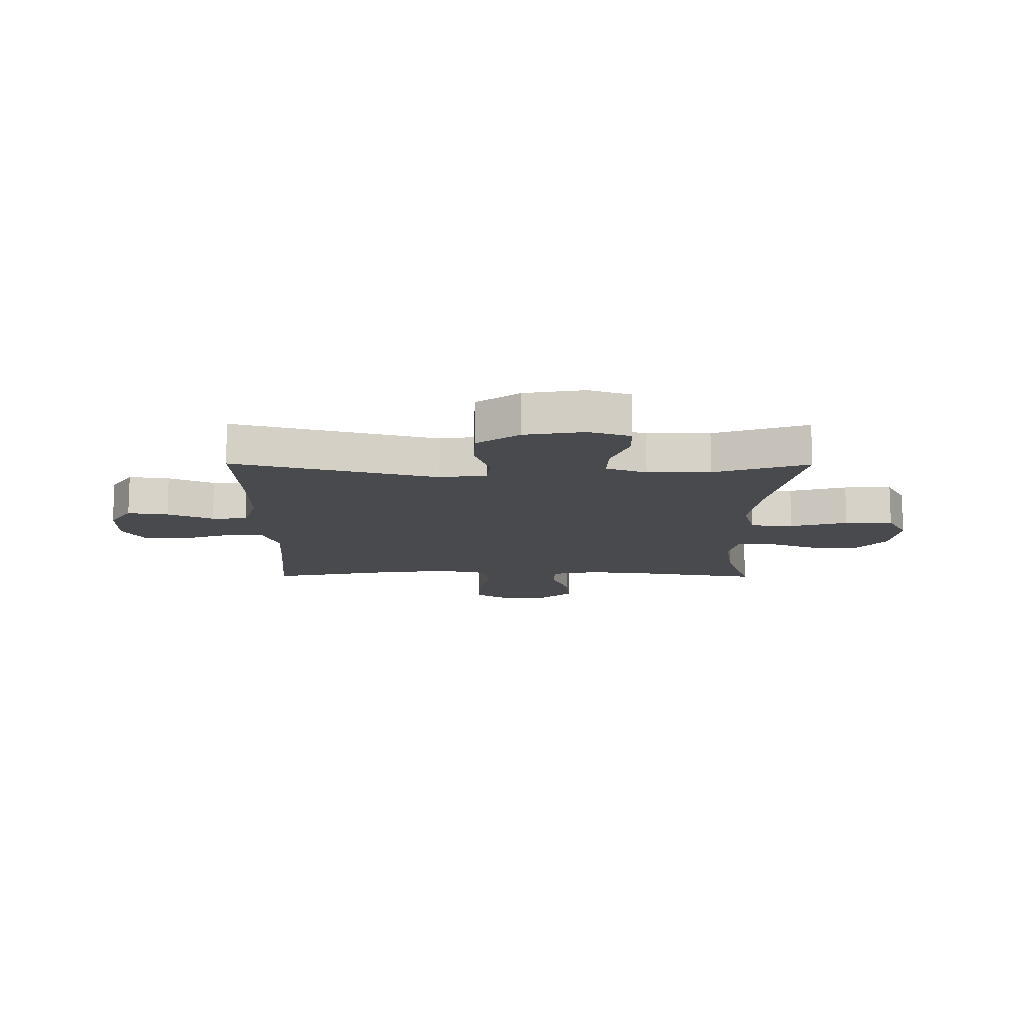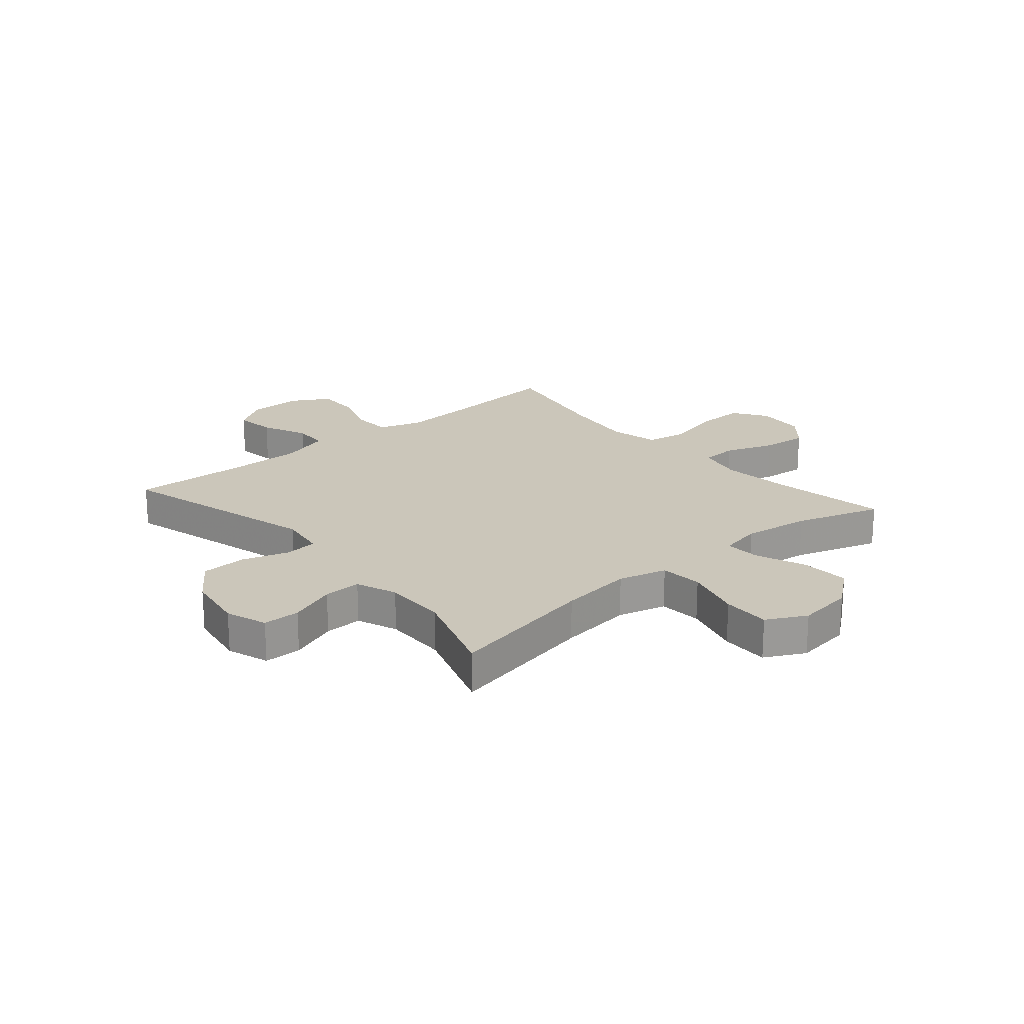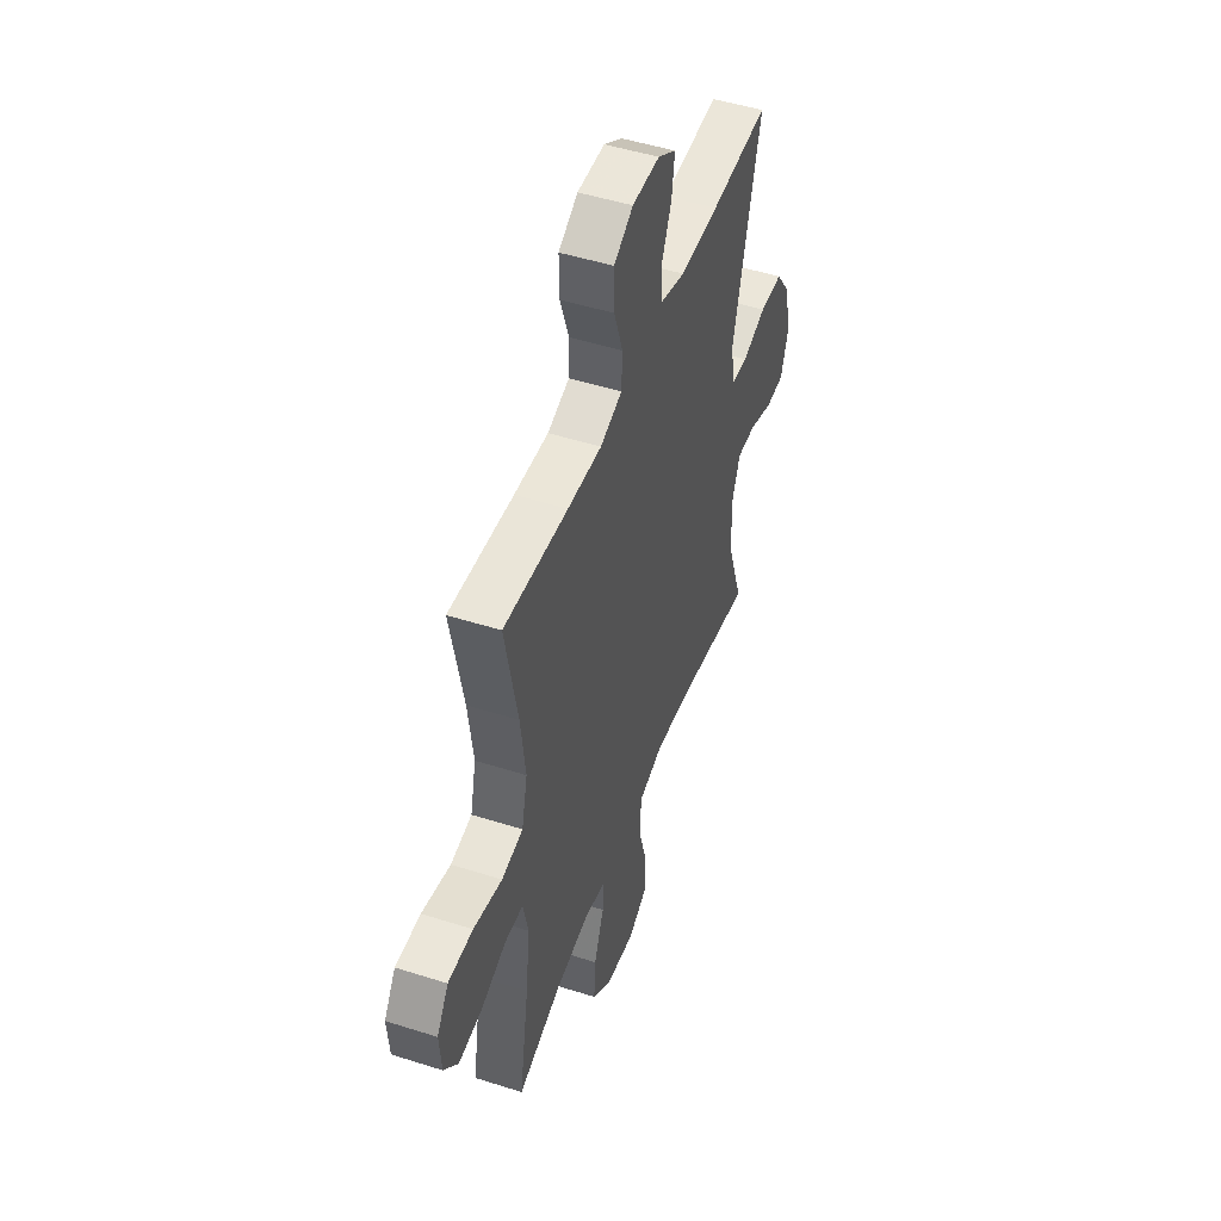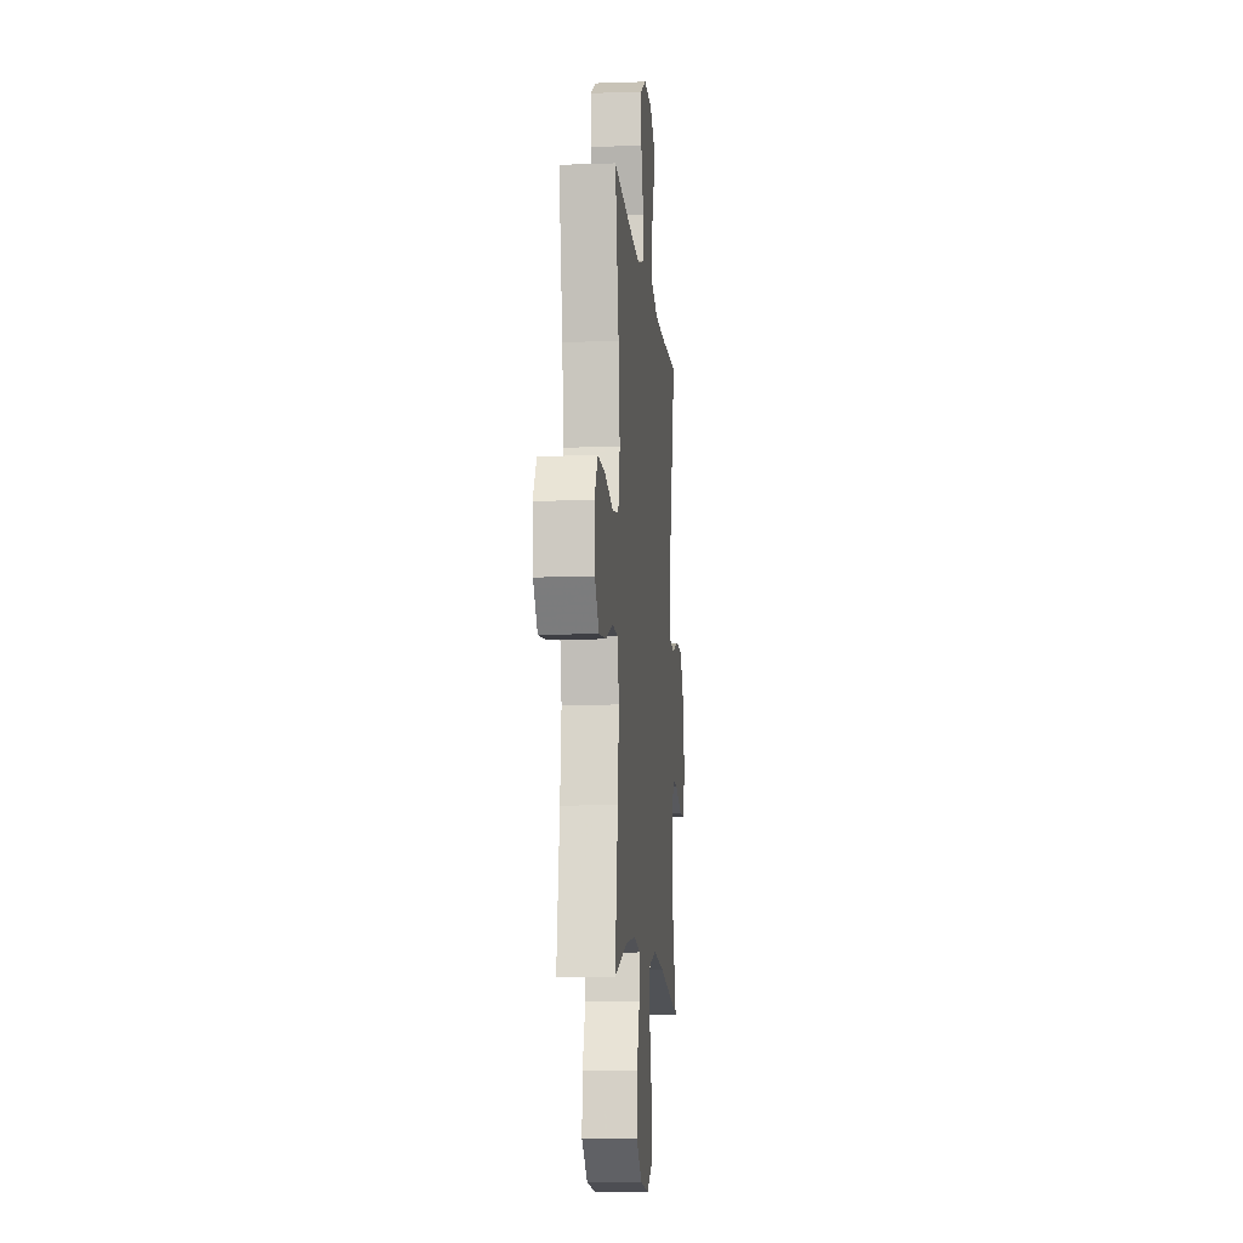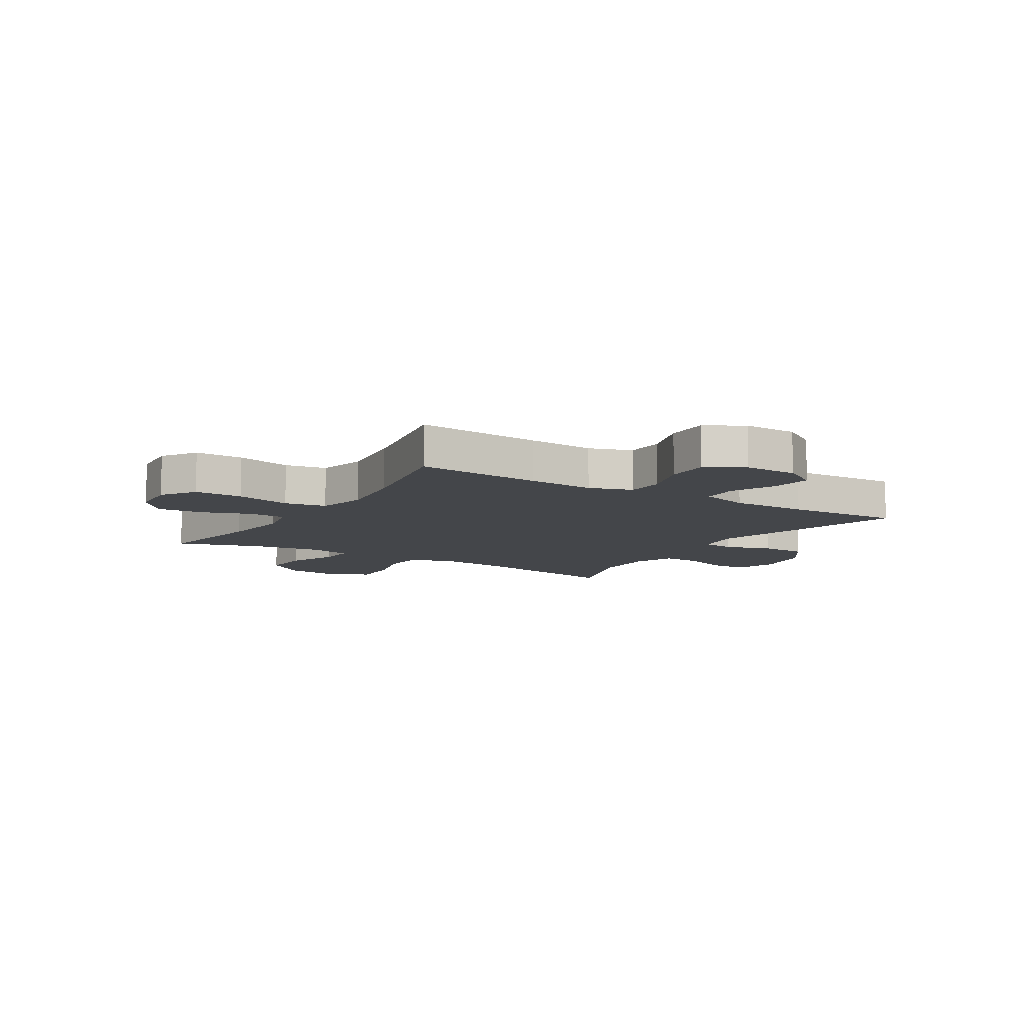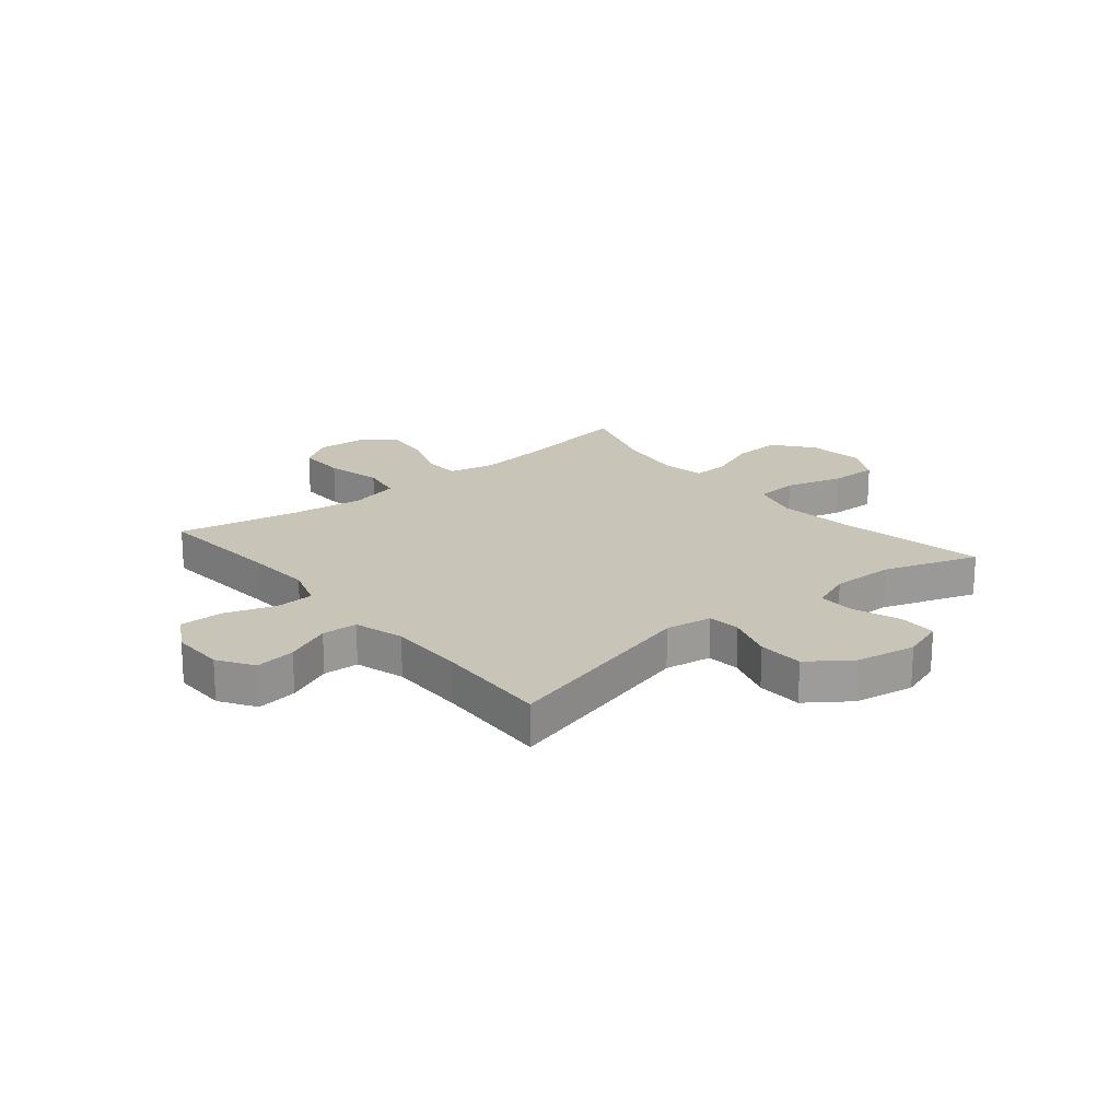
<metadata>
{"format":"obj","ext":"obj","renderer":"f3d","projection":"perspective","resolution":1024,"background":"white","views":[{"elev":-12.8,"azim":89.6,"up":"+Y"},{"elev":21.1,"azim":139.3,"up":"+Y"},{"elev":48.8,"azim":-70.5,"up":"+Z"},{"elev":-10.0,"azim":-84.9,"up":"+Z"},{"elev":-9.4,"azim":-31.9,"up":"+Y"},{"elev":20.2,"azim":50.4,"up":"+Y"}]}
</metadata>
<code>
v 0.5 0.07 0.5
v 0.404 0.07 0.139
v 0.417 0.07 0.056
v 0.475 0.07 0.05
v 0.558 0.07 0.077
v 0.639 0.07 0.074
v 0.693 0.07 -0.001
v 0.711 0.07 -0.107
v 0.686 0.07 -0.181
v 0.62 0.07 -0.182
v 0.536 0.07 -0.151
v 0.469 0.07 -0.149
v 0.441 0.07 -0.221
v 0.443 0.07 -0.333
v 0.5 0.07 -0.5
v 0.234 0.07 -0.448
v 0.103 0.07 -0.432
v 0.017 0.07 -0.455
v 0.011 0.07 -0.531
v 0.04 0.07 -0.633
v 0.042 0.07 -0.718
v -0.028 0.07 -0.755
v -0.128 0.07 -0.742
v -0.197 0.07 -0.687
v -0.192 0.07 -0.601
v -0.157 0.07 -0.512
v -0.154 0.07 -0.449
v -0.229 0.07 -0.434
v -0.348 0.07 -0.451
v -0.5 0.07 -0.5
v -0.466 0.07 -0.293
v -0.452 0.07 -0.169
v -0.47 0.07 -0.088
v -0.534 0.07 -0.085
v -0.621 0.07 -0.117
v -0.703 0.07 -0.125
v -0.752 0.07 -0.068
v -0.759 0.07 0.018
v -0.719 0.07 0.079
v -0.633 0.07 0.078
v -0.534 0.07 0.054
v -0.46 0.07 0.067
v -0.44 0.07 0.155
v -0.457 0.07 0.285
v -0.5 0.07 0.5
v -0.277 0.07 0.482
v -0.158 0.07 0.475
v -0.082 0.07 0.5
v -0.079 0.07 0.568
v -0.109 0.07 0.657
v -0.11 0.07 0.734
v -0.043 0.07 0.773
v 0.052 0.07 0.772
v 0.115 0.07 0.732
v 0.105 0.07 0.66
v 0.069 0.07 0.579
v 0.072 0.07 0.516
v 0.16 0.07 0.49
v 0.296 0.07 0.491
v 0.5 0 0.5
v 0.404 0 0.139
v 0.417 0 0.056
v 0.475 0 0.05
v 0.558 0 0.077
v 0.639 0 0.074
v 0.693 0 -0.001
v 0.711 0 -0.107
v 0.686 0 -0.181
v 0.62 0 -0.182
v 0.536 0 -0.151
v 0.469 0 -0.149
v 0.441 0 -0.221
v 0.443 0 -0.333
v 0.5 0 -0.5
v 0.234 0 -0.448
v 0.103 0 -0.432
v 0.017 0 -0.455
v 0.011 0 -0.531
v 0.04 0 -0.633
v 0.042 0 -0.718
v -0.028 0 -0.755
v -0.128 0 -0.742
v -0.197 0 -0.687
v -0.192 0 -0.601
v -0.157 0 -0.512
v -0.154 0 -0.449
v -0.229 0 -0.434
v -0.348 0 -0.451
v -0.5 0 -0.5
v -0.466 0 -0.293
v -0.452 0 -0.169
v -0.47 0 -0.088
v -0.534 0 -0.085
v -0.621 0 -0.117
v -0.703 0 -0.125
v -0.752 0 -0.068
v -0.759 0 0.018
v -0.719 0 0.079
v -0.633 0 0.078
v -0.534 0 0.054
v -0.46 0 0.067
v -0.44 0 0.155
v -0.457 0 0.285
v -0.5 0 0.5
v -0.277 0 0.482
v -0.158 0 0.475
v -0.082 0 0.5
v -0.079 0 0.568
v -0.109 0 0.657
v -0.11 0 0.734
v -0.043 0 0.773
v 0.052 0 0.772
v 0.115 0 0.732
v 0.105 0 0.66
v 0.069 0 0.579
v 0.072 0 0.516
v 0.16 0 0.49
v 0.296 0 0.491
f 54 55 56
f 53 54 56
f 52 53 56
f 51 52 56
f 50 51 56
f 49 50 56
f 48 49 56 57
f 47 48 57 58
f 44 45 46
f 43 44 46 47
f 47 58 59
f 43 47 59
f 42 43 59
f 39 40 41
f 38 39 41
f 37 38 41
f 36 37 41
f 35 36 41
f 34 35 41
f 33 34 41 42
f 29 30 31
f 28 29 31 32
f 59 1 2
f 42 59 2
f 33 42 2
f 32 33 2
f 28 32 2
f 27 28 2
f 24 25 26
f 23 24 26
f 22 23 26
f 21 22 26
f 20 21 26
f 19 20 26
f 14 15 16
f 13 14 16 17
f 12 13 17 18
f 9 10 11
f 8 9 11
f 7 8 11
f 6 7 11
f 5 6 11
f 4 5 11
f 3 4 11 12
f 26 27 2 3
f 18 19 26
f 3 12 18 26
f 115 114 113
f 115 113 112
f 115 112 111
f 115 111 110
f 115 110 109
f 115 109 108
f 116 115 108 107
f 117 116 107 106
f 105 104 103
f 106 105 103 102
f 118 117 106
f 118 106 102
f 118 102 101
f 100 99 98
f 100 98 97
f 100 97 96
f 100 96 95
f 100 95 94
f 100 94 93
f 101 100 93 92
f 90 89 88
f 91 90 88 87
f 61 60 118
f 61 118 101
f 61 101 92
f 61 92 91
f 61 91 87
f 61 87 86
f 85 84 83
f 85 83 82
f 85 82 81
f 85 81 80
f 85 80 79
f 85 79 78
f 75 74 73
f 76 75 73 72
f 77 76 72 71
f 70 69 68
f 70 68 67
f 70 67 66
f 70 66 65
f 70 65 64
f 70 64 63
f 71 70 63 62
f 62 61 86 85
f 85 78 77
f 85 77 71 62
f 1 60 61 2
f 2 61 62 3
f 3 62 63 4
f 4 63 64 5
f 5 64 65 6
f 6 65 66 7
f 7 66 67 8
f 8 67 68 9
f 9 68 69 10
f 10 69 70 11
f 11 70 71 12
f 12 71 72 13
f 13 72 73 14
f 14 73 74 15
f 15 74 75 16
f 16 75 76 17
f 17 76 77 18
f 18 77 78 19
f 19 78 79 20
f 20 79 80 21
f 21 80 81 22
f 22 81 82 23
f 23 82 83 24
f 24 83 84 25
f 25 84 85 26
f 26 85 86 27
f 27 86 87 28
f 28 87 88 29
f 29 88 89 30
f 30 89 90 31
f 31 90 91 32
f 32 91 92 33
f 33 92 93 34
f 34 93 94 35
f 35 94 95 36
f 36 95 96 37
f 37 96 97 38
f 38 97 98 39
f 39 98 99 40
f 40 99 100 41
f 41 100 101 42
f 42 101 102 43
f 43 102 103 44
f 44 103 104 45
f 45 104 105 46
f 46 105 106 47
f 47 106 107 48
f 48 107 108 49
f 49 108 109 50
f 50 109 110 51
f 51 110 111 52
f 52 111 112 53
f 53 112 113 54
f 54 113 114 55
f 55 114 115 56
f 56 115 116 57
f 57 116 117 58
f 58 117 118 59
f 59 118 60 1

</code>
